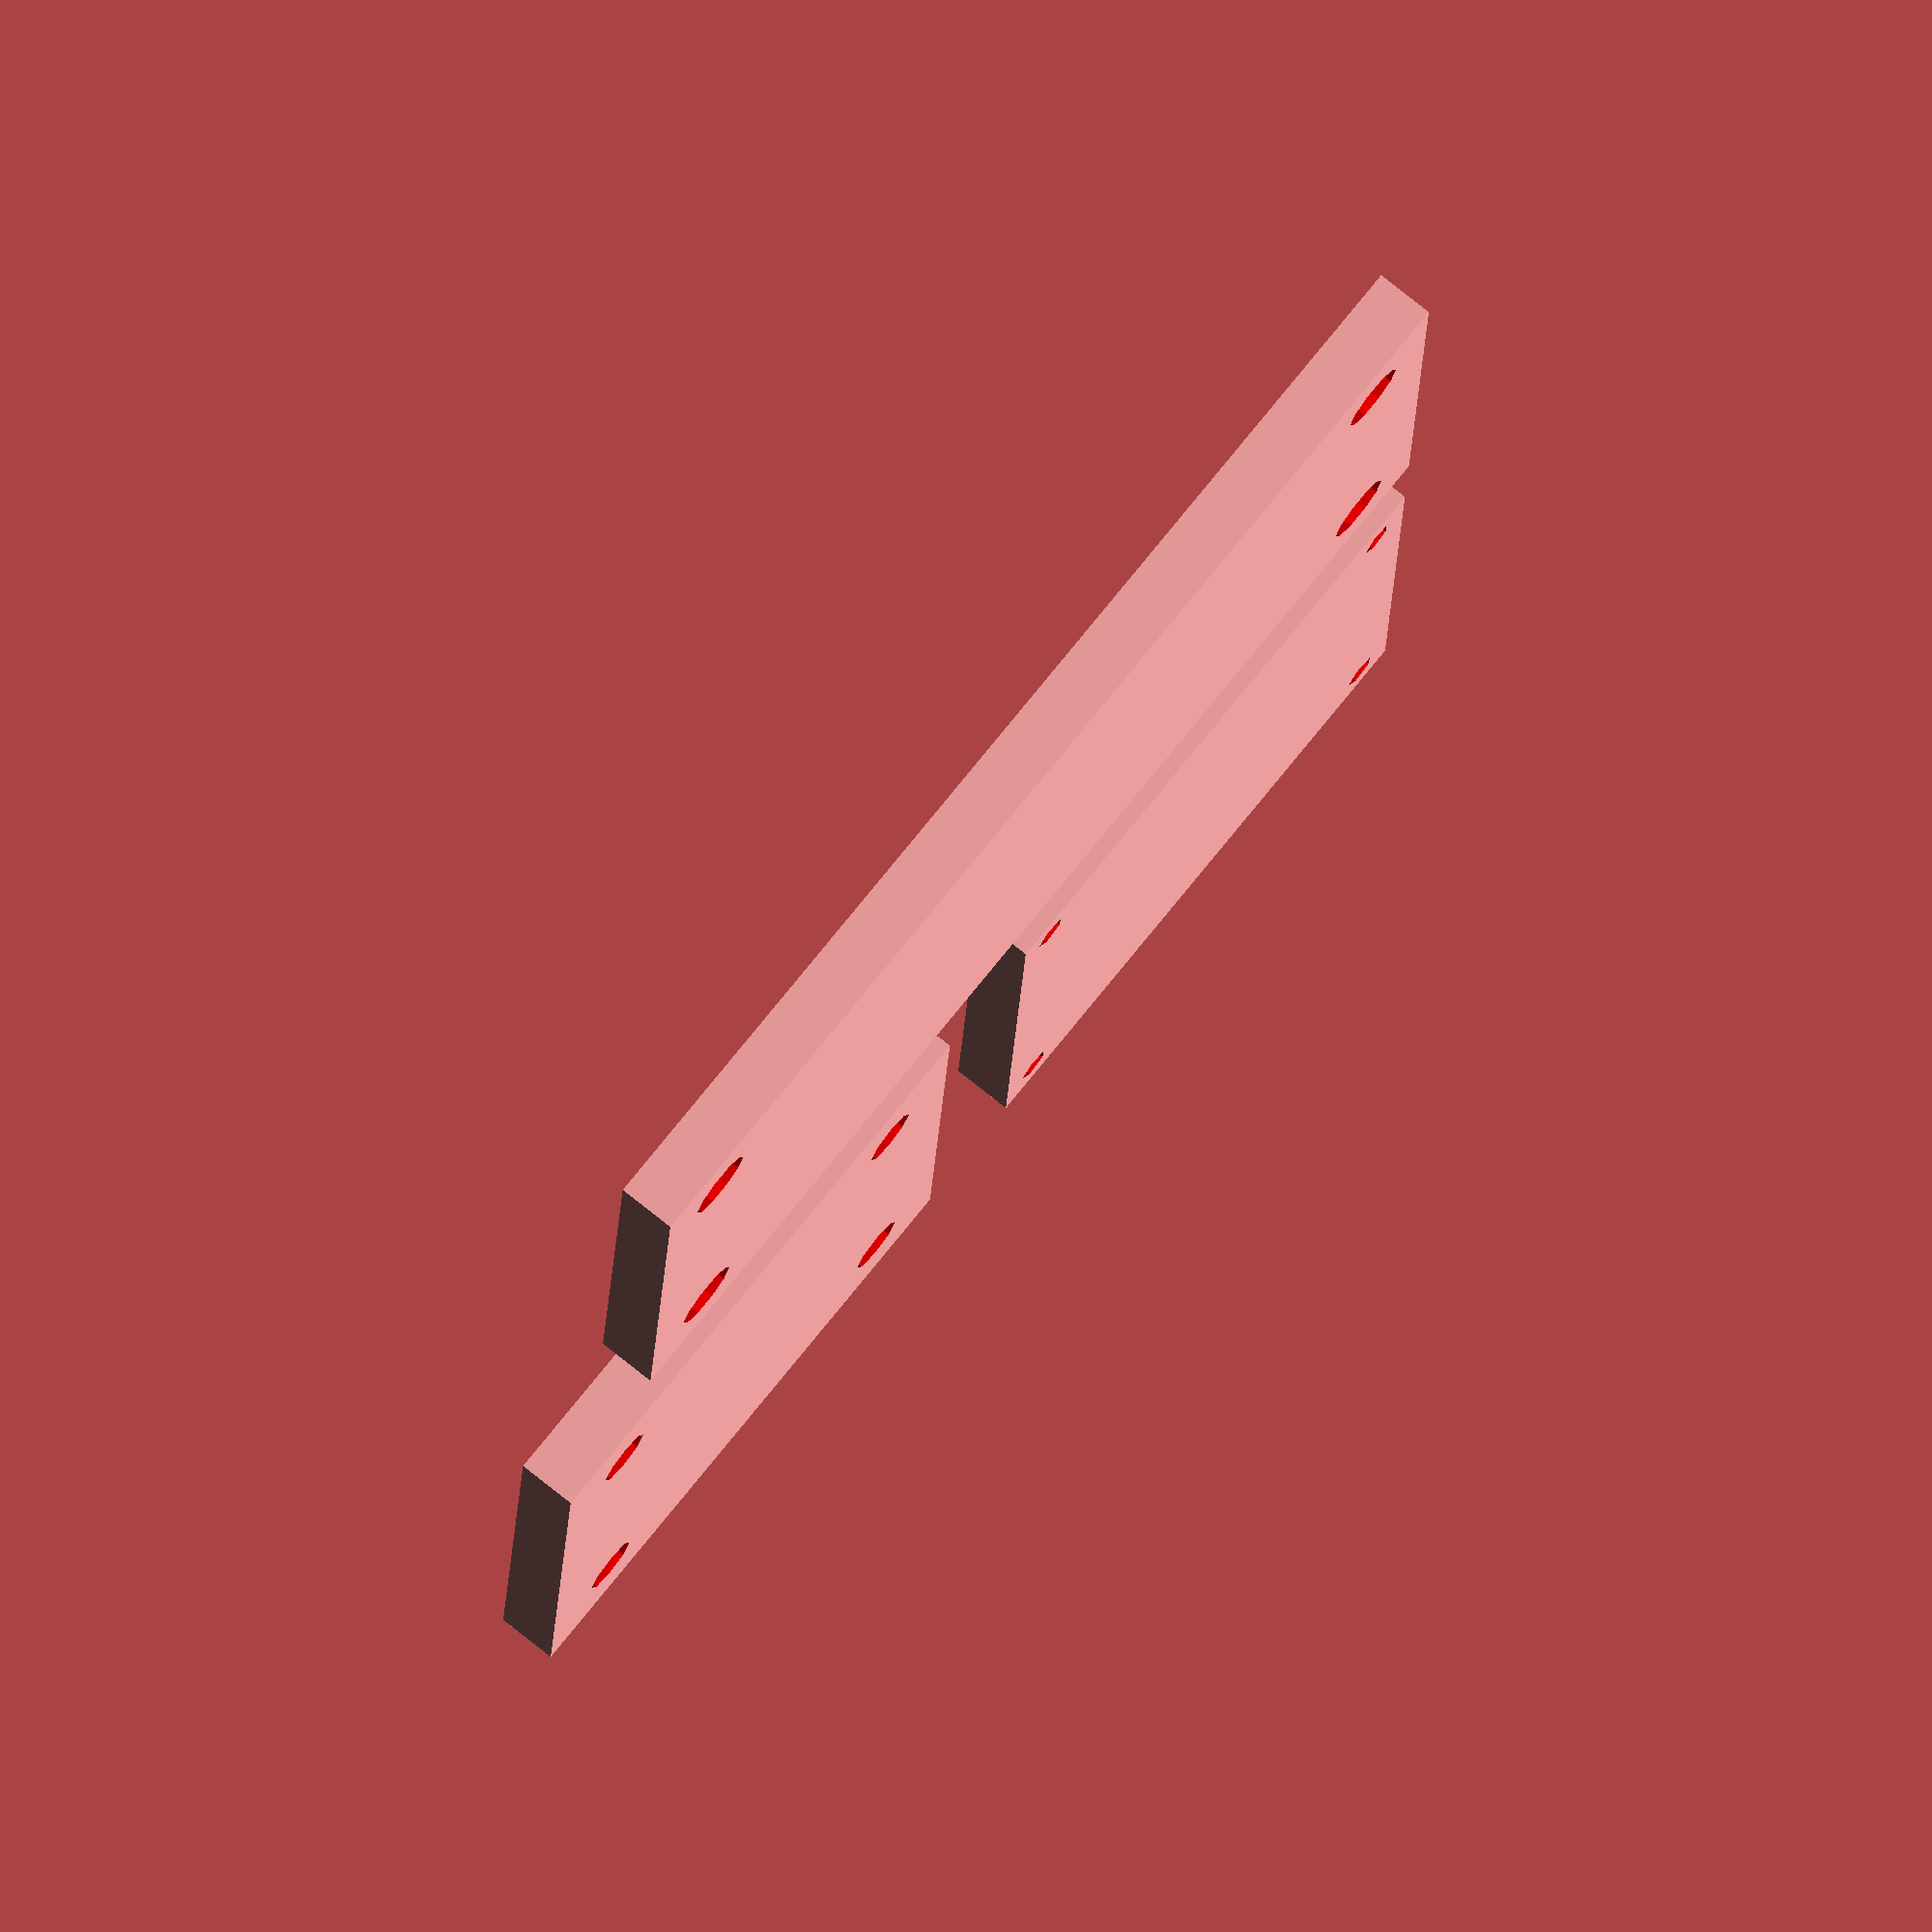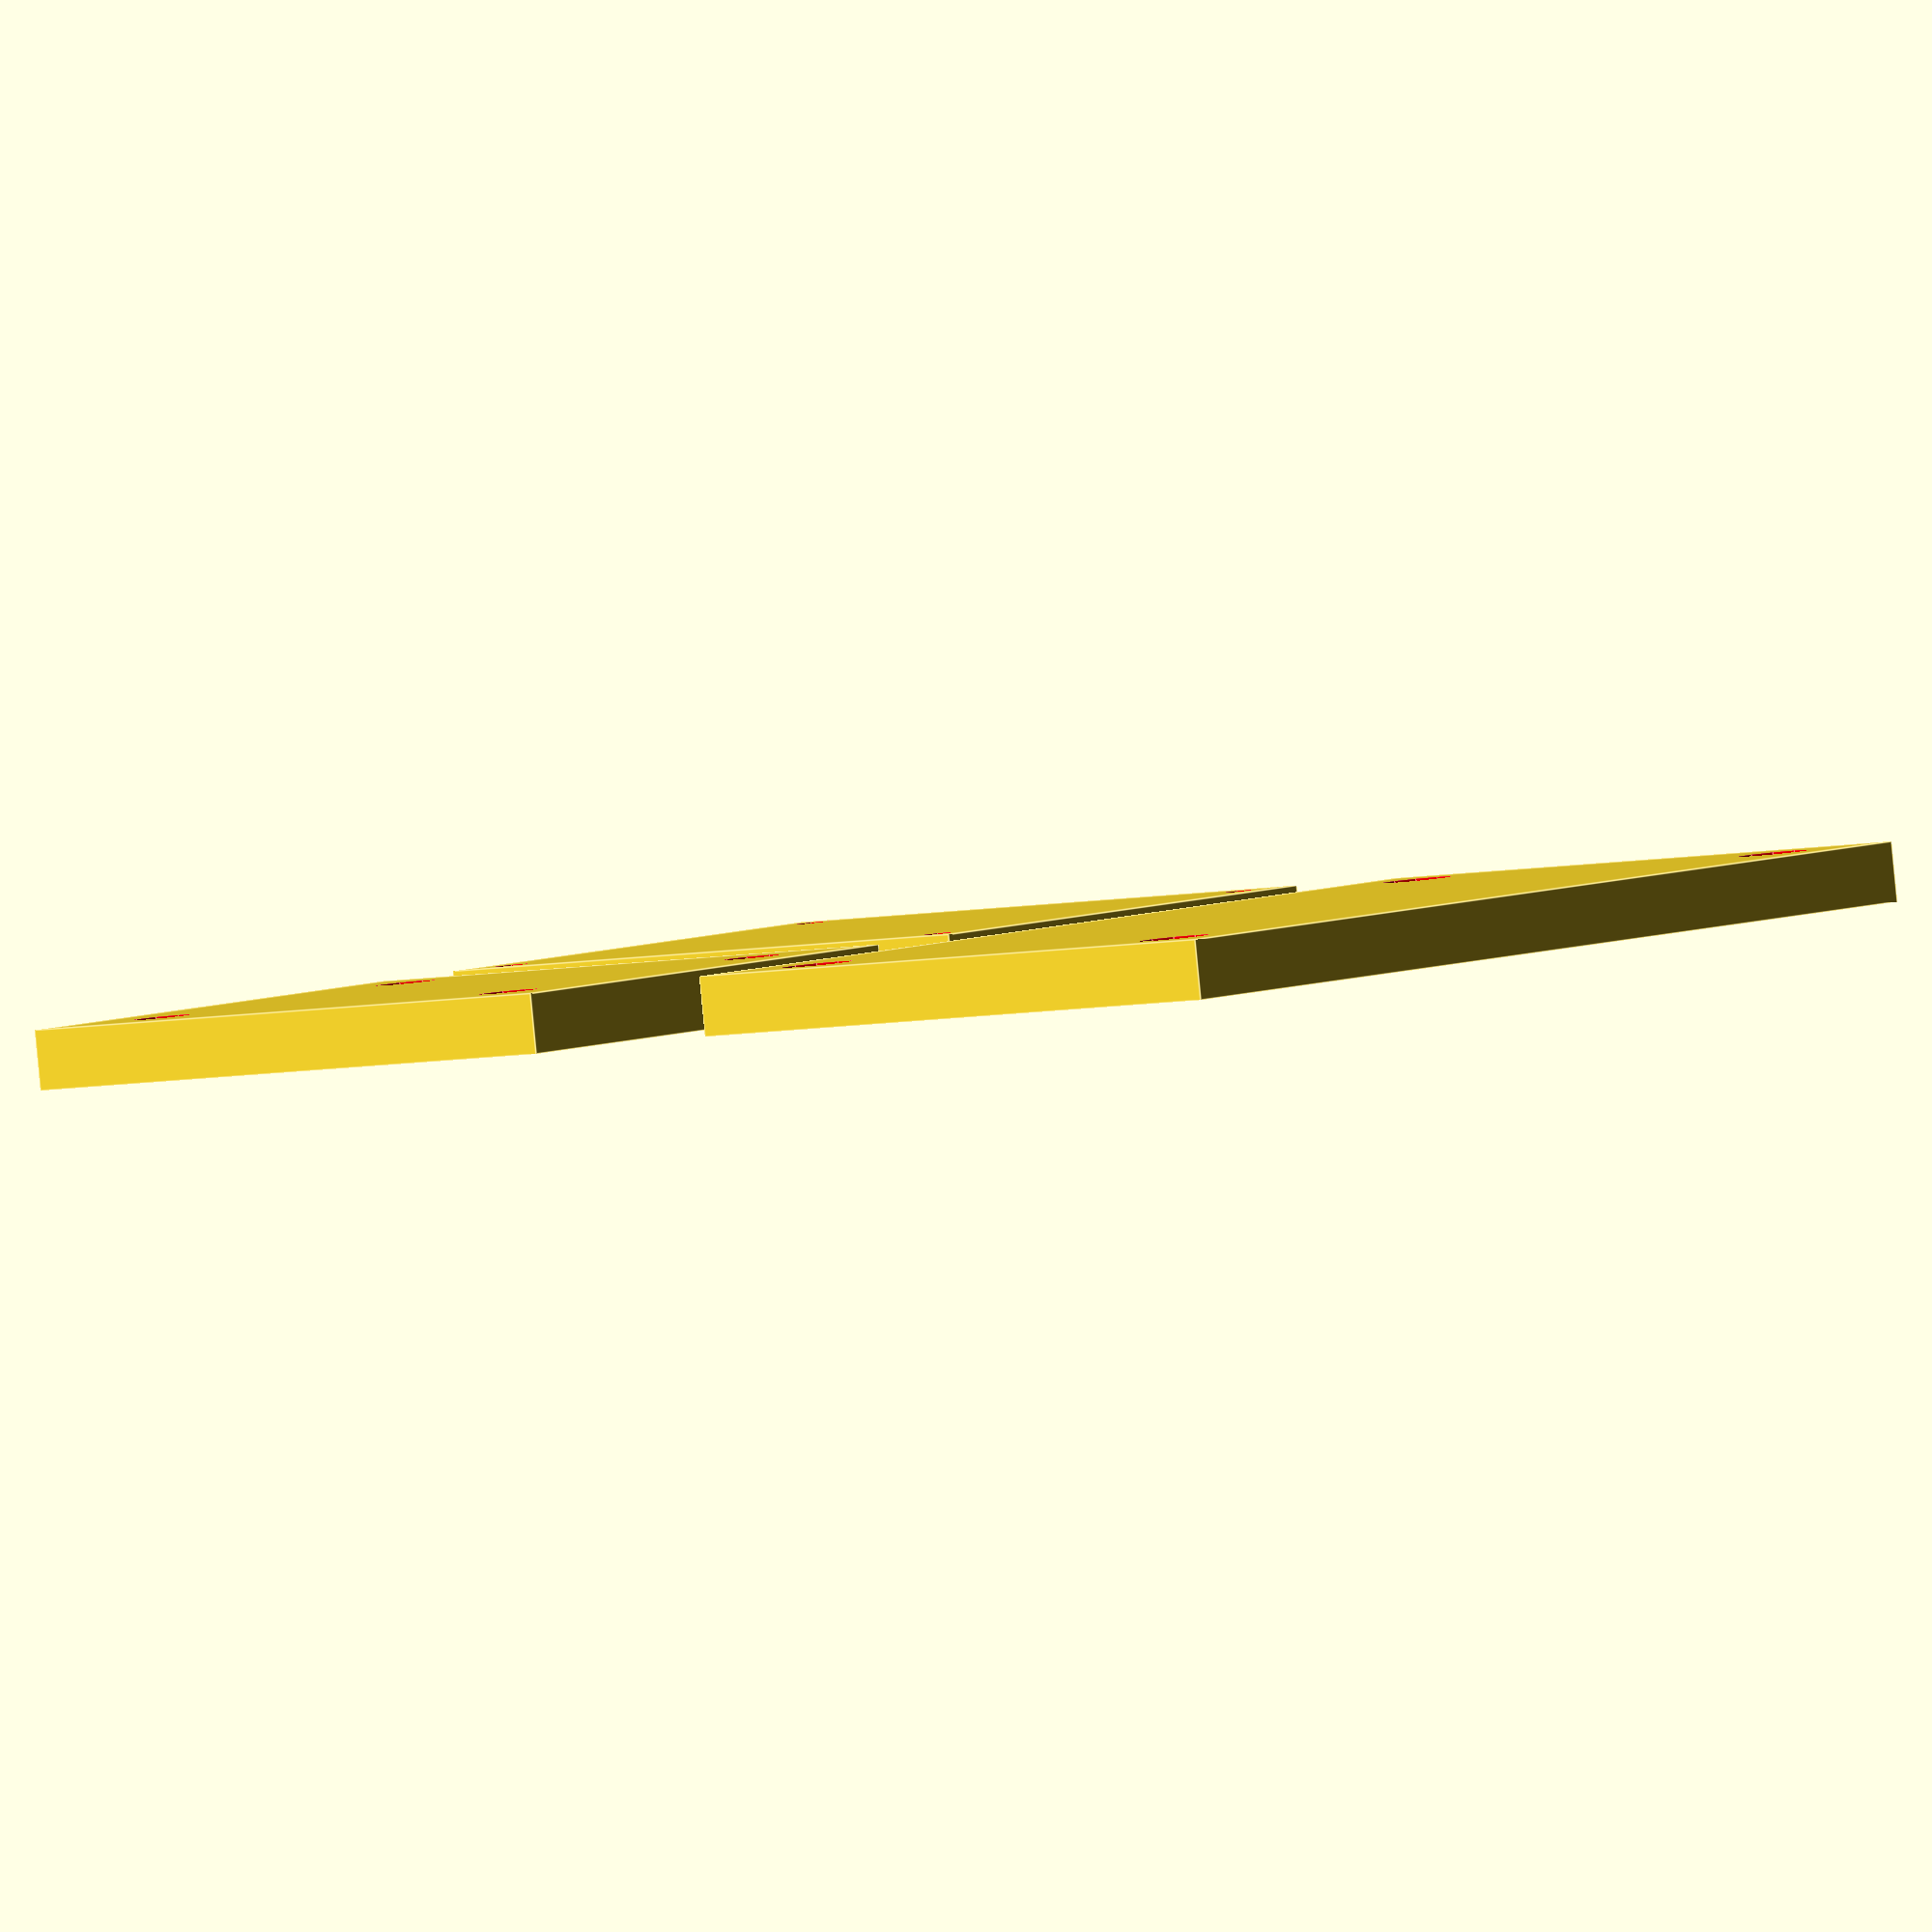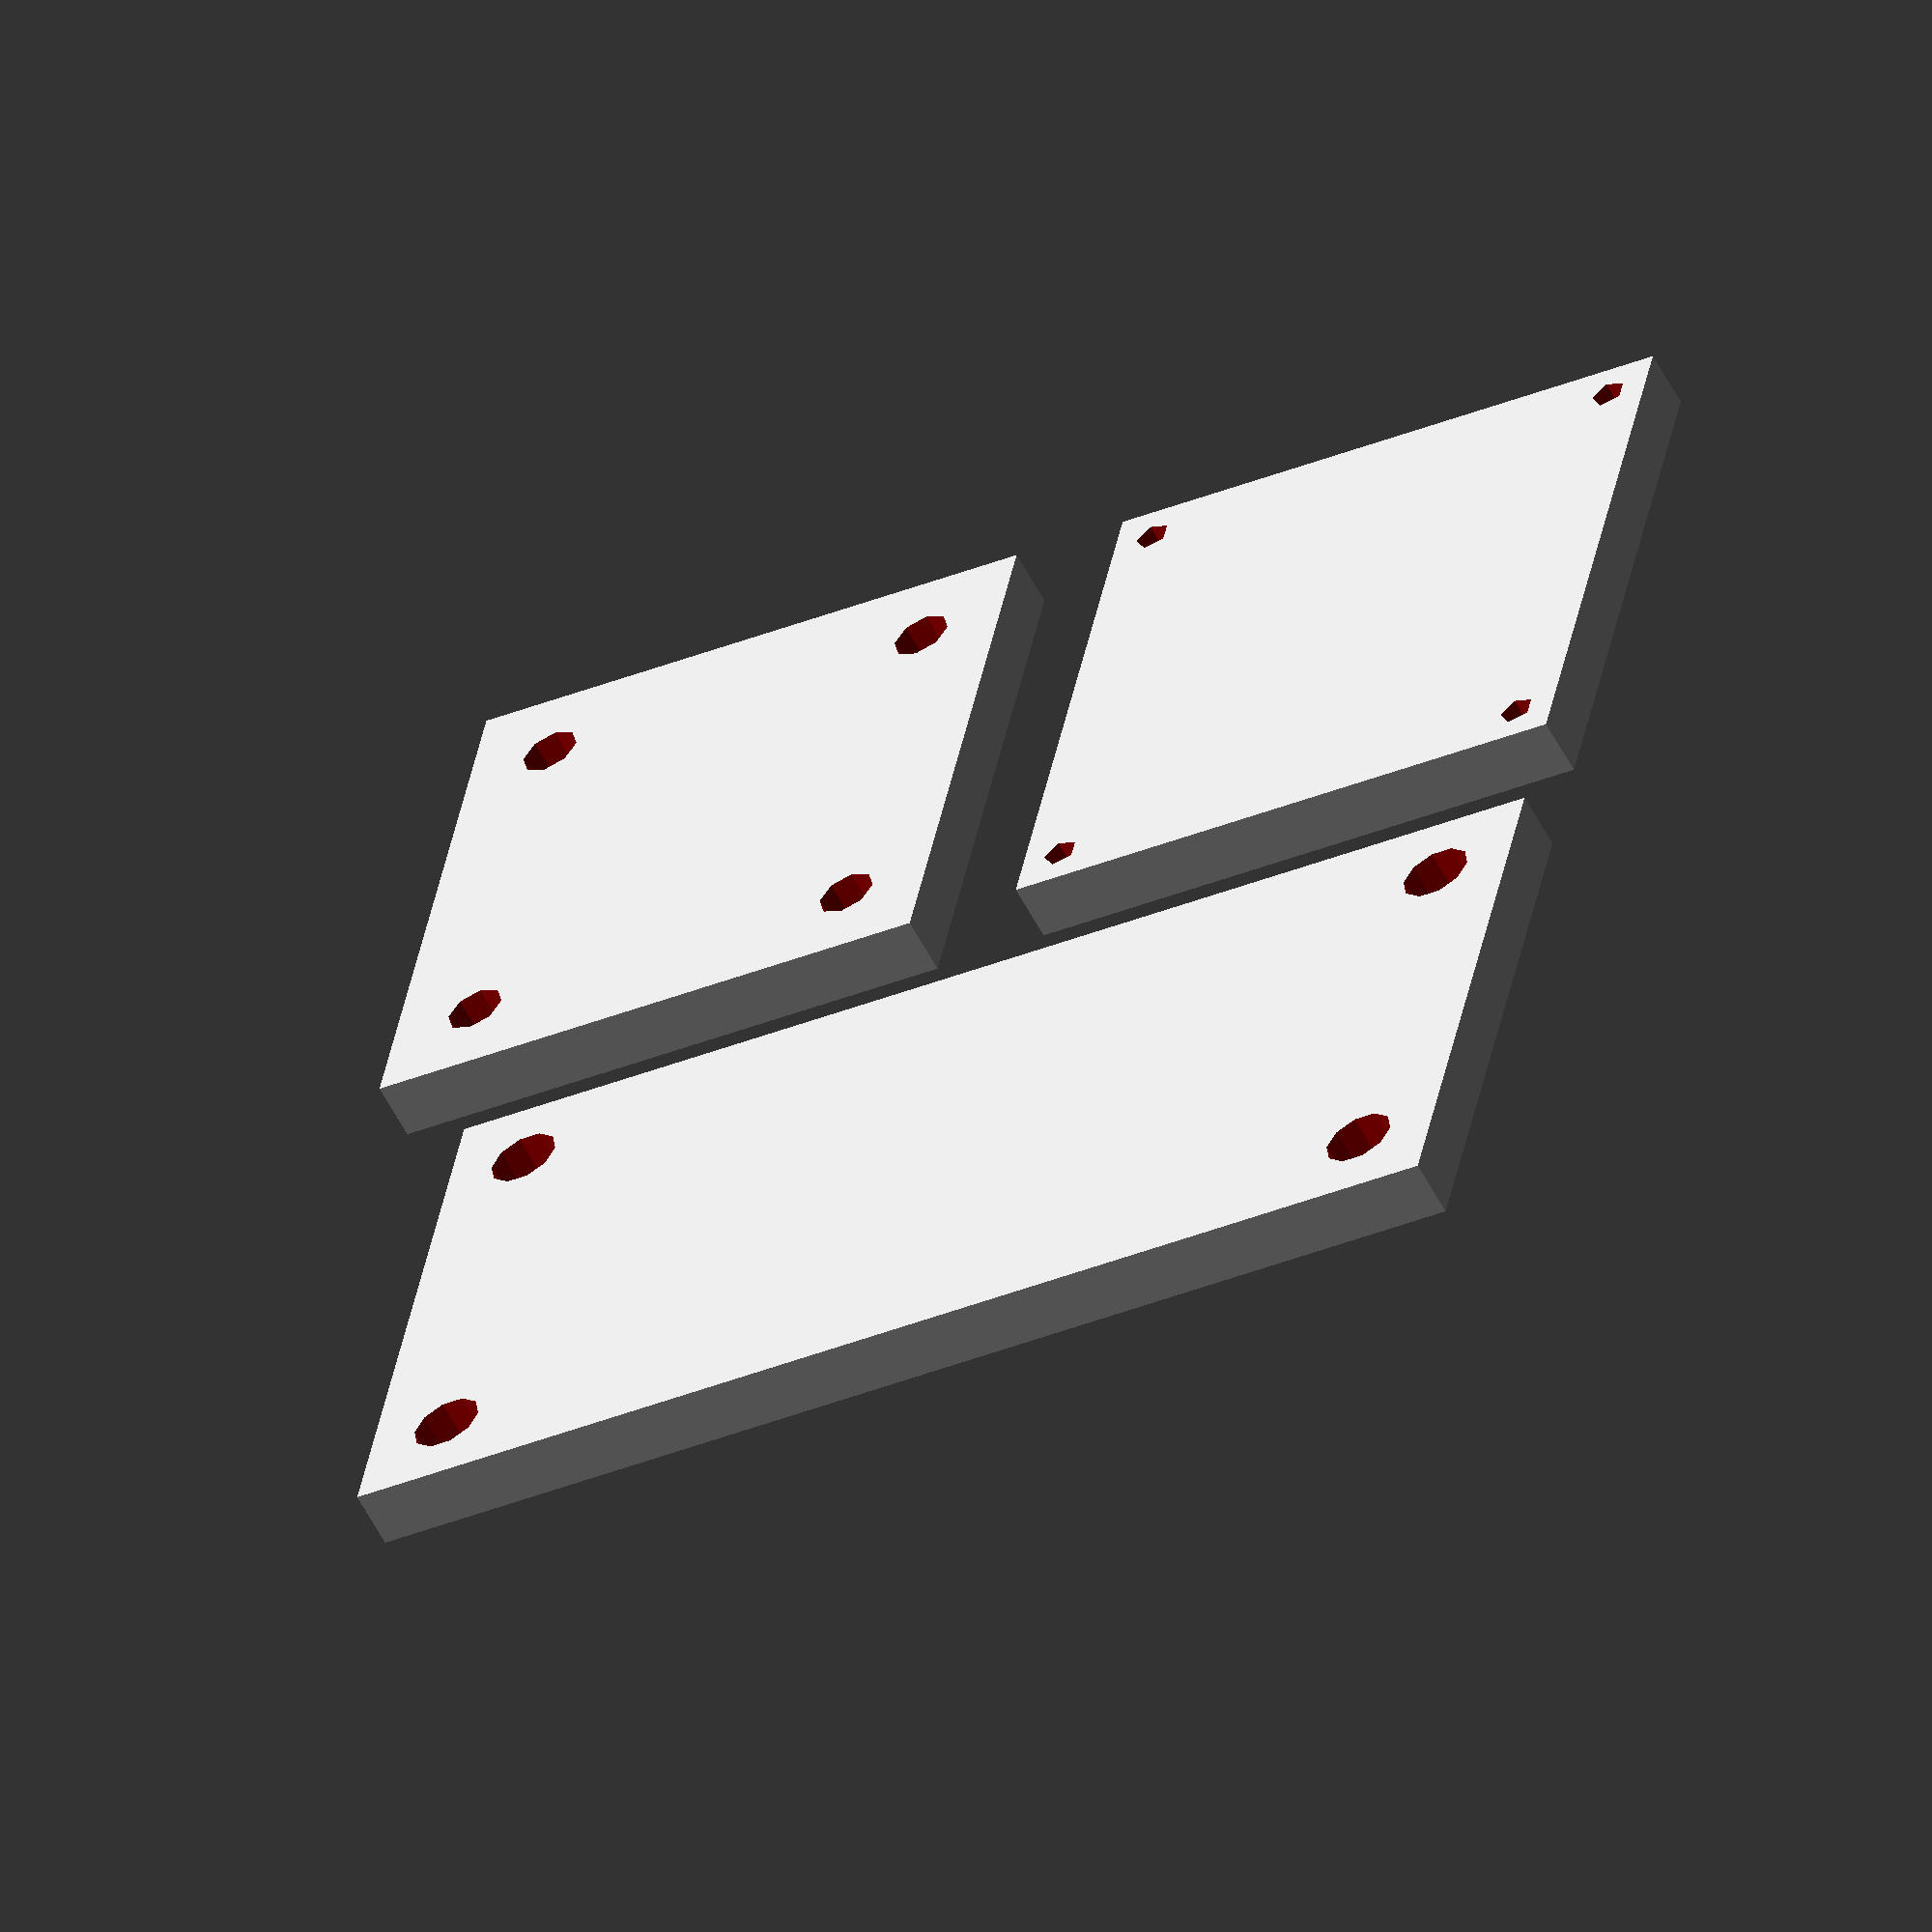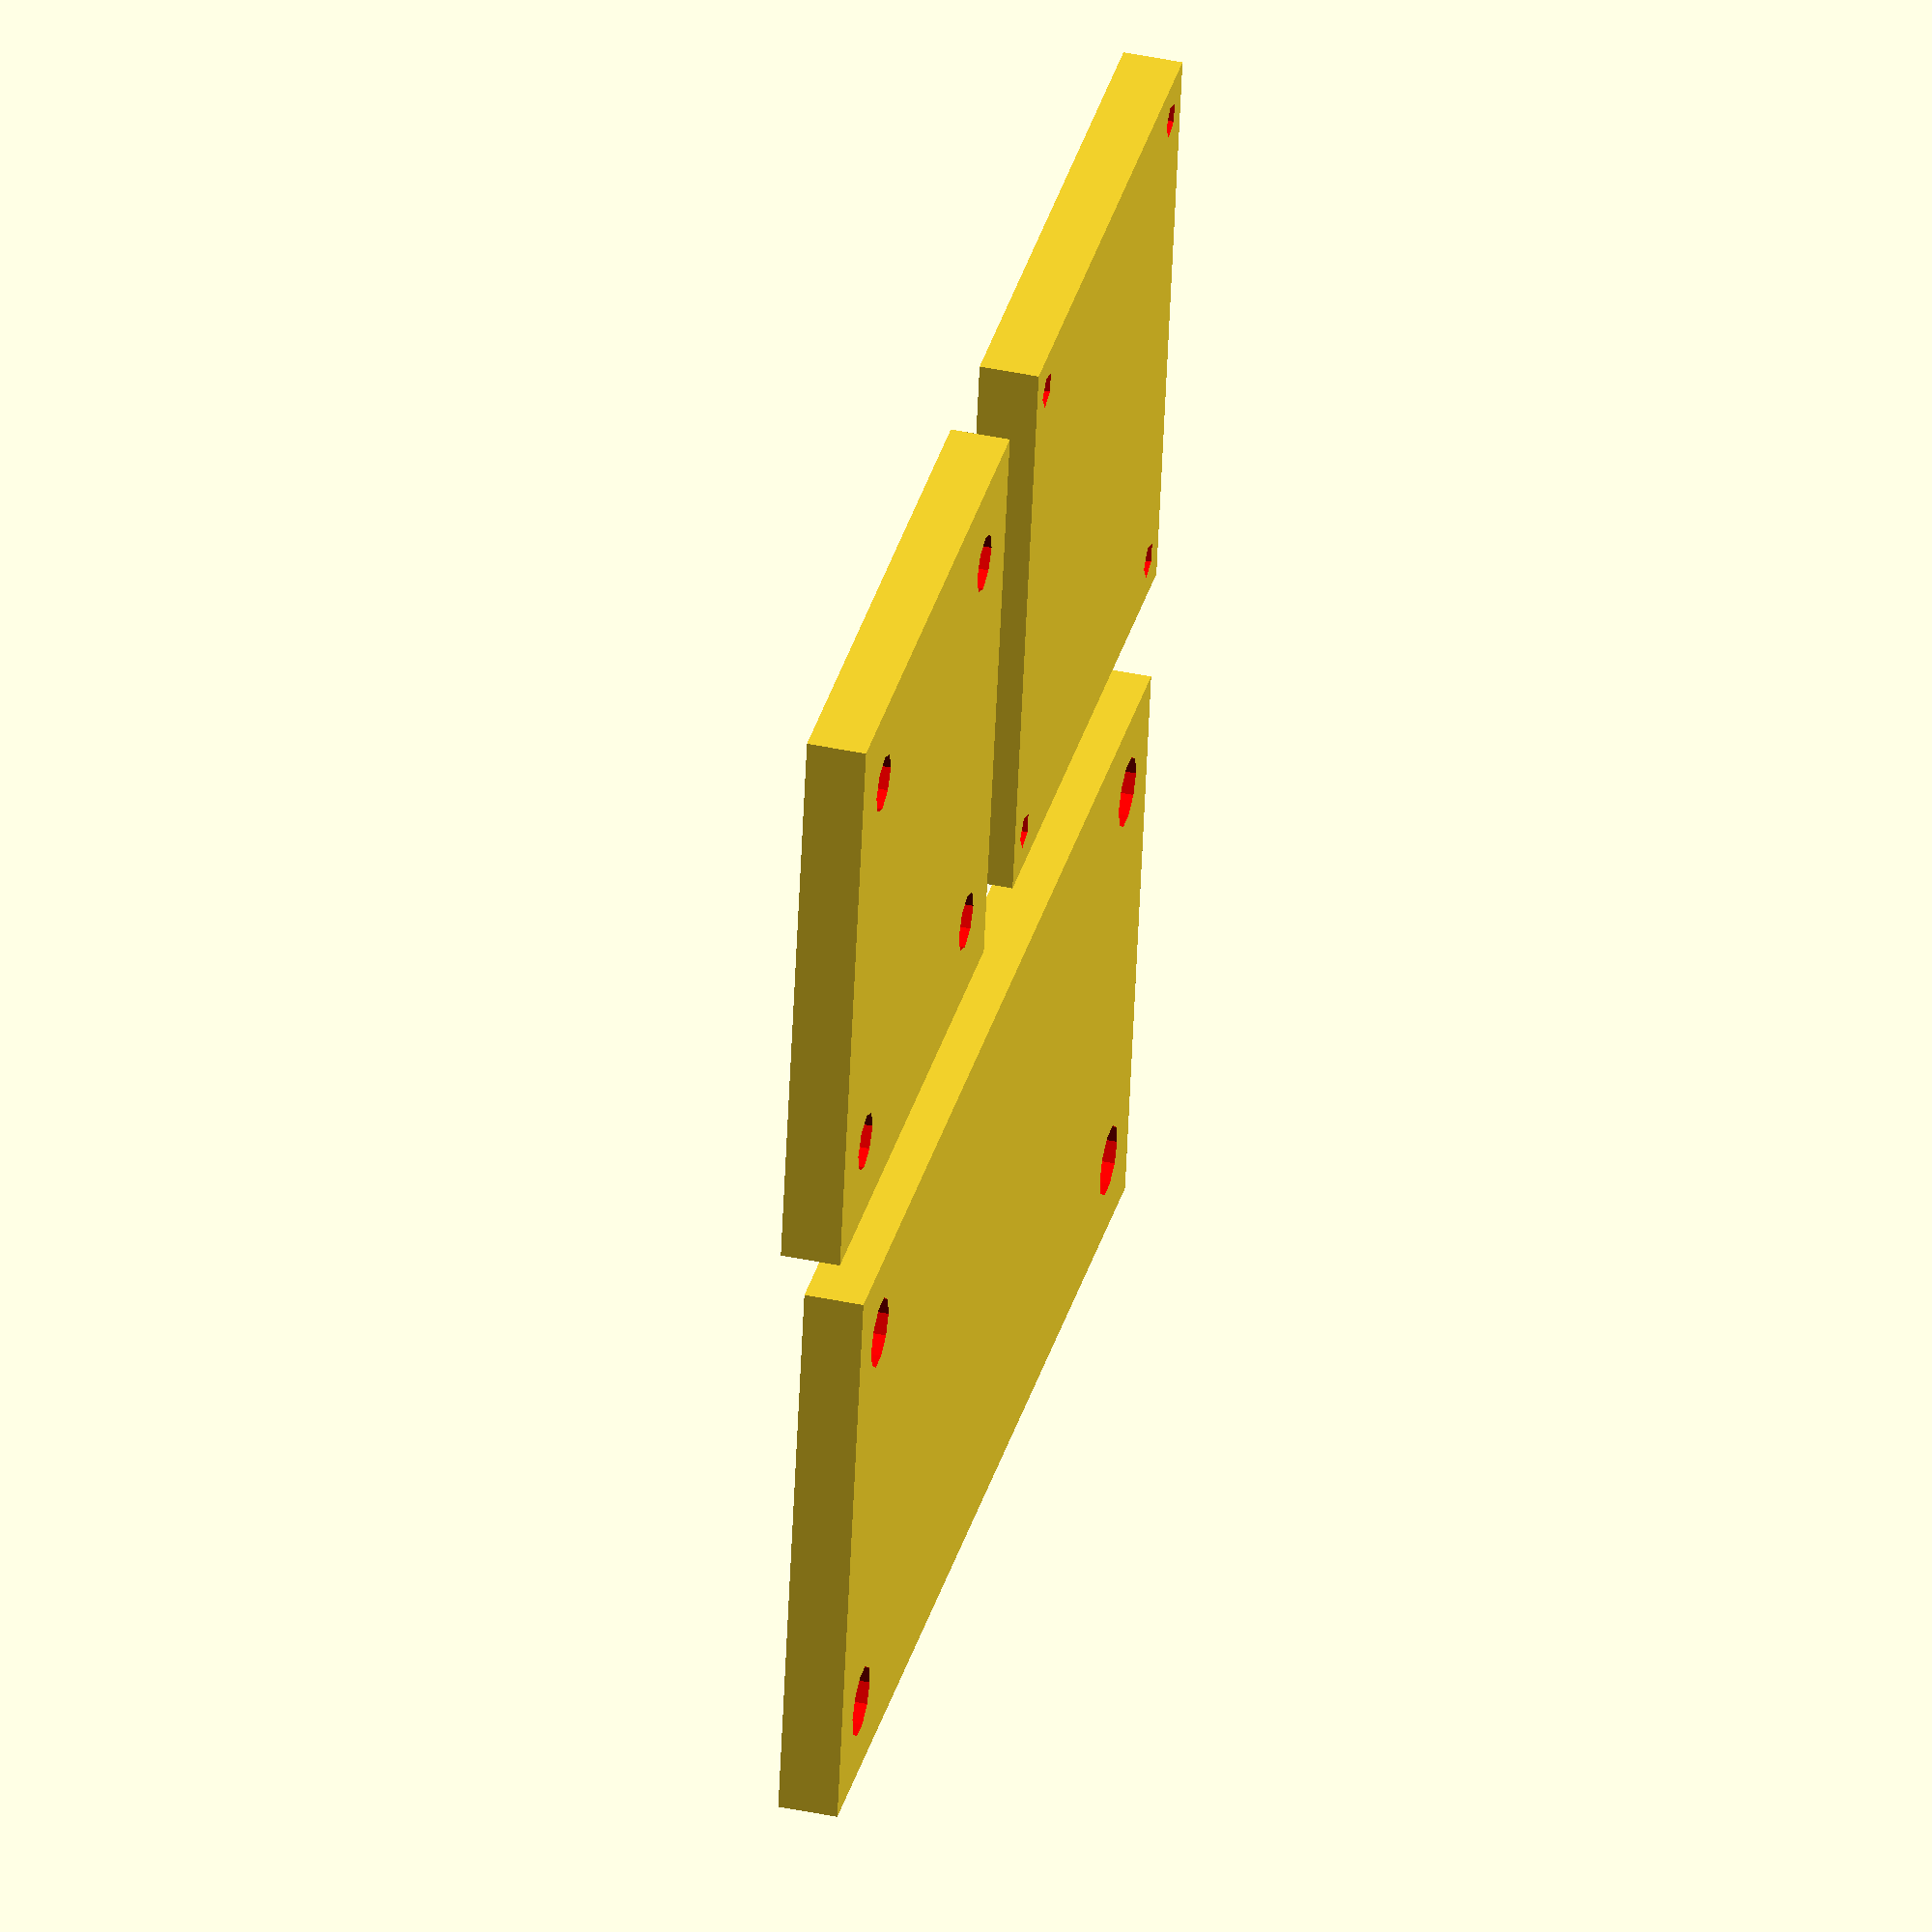
<openscad>
// // dimensions in millimeter [width, depth, height]
// plate = [ 100, 50, 5 ];

// hole_diameter = 6;

// // distance from hole edge to plate edge
// hole_margin = 4;

epsilon = 0.1;

module hole_plate( size, hole_diameter, hole_margin )
{

    difference()
    {
        cube( size );

        hole_centre_from_edge = hole_margin + hole_diameter / 2;
        x_values = [ hole_centre_from_edge, size.x - hole_centre_from_edge ];
        y_values = [ hole_centre_from_edge, size.y - hole_centre_from_edge ];

        // holes
        for( x = x_values, y = y_values )
        {
            translate( [ x, y, size.z / 2 ] )
            {
                color( "red" ) { cylinder( h = size.z + epsilon, d = hole_diameter, center = true ); }
            }
        }
    }
}

hole_plate( [ 100, 50, 5 ], 6, 4 );

translate( [ 0, 60, 0 ] ) { hole_plate( size = [ 50, 50, 5 ], hole_diameter = 3, hole_margin = 2 ); }

translate( [ 60, 60, 0 ] ) { hole_plate( [ 50, 50, 5 ], hole_diameter = 5, hole_margin = 5 ); }

</openscad>
<views>
elev=282.3 azim=183.0 roll=308.6 proj=o view=solid
elev=88.2 azim=54.9 roll=185.5 proj=o view=edges
elev=57.4 azim=348.6 roll=207.3 proj=o view=wireframe
elev=317.3 azim=349.7 roll=103.9 proj=o view=solid
</views>
